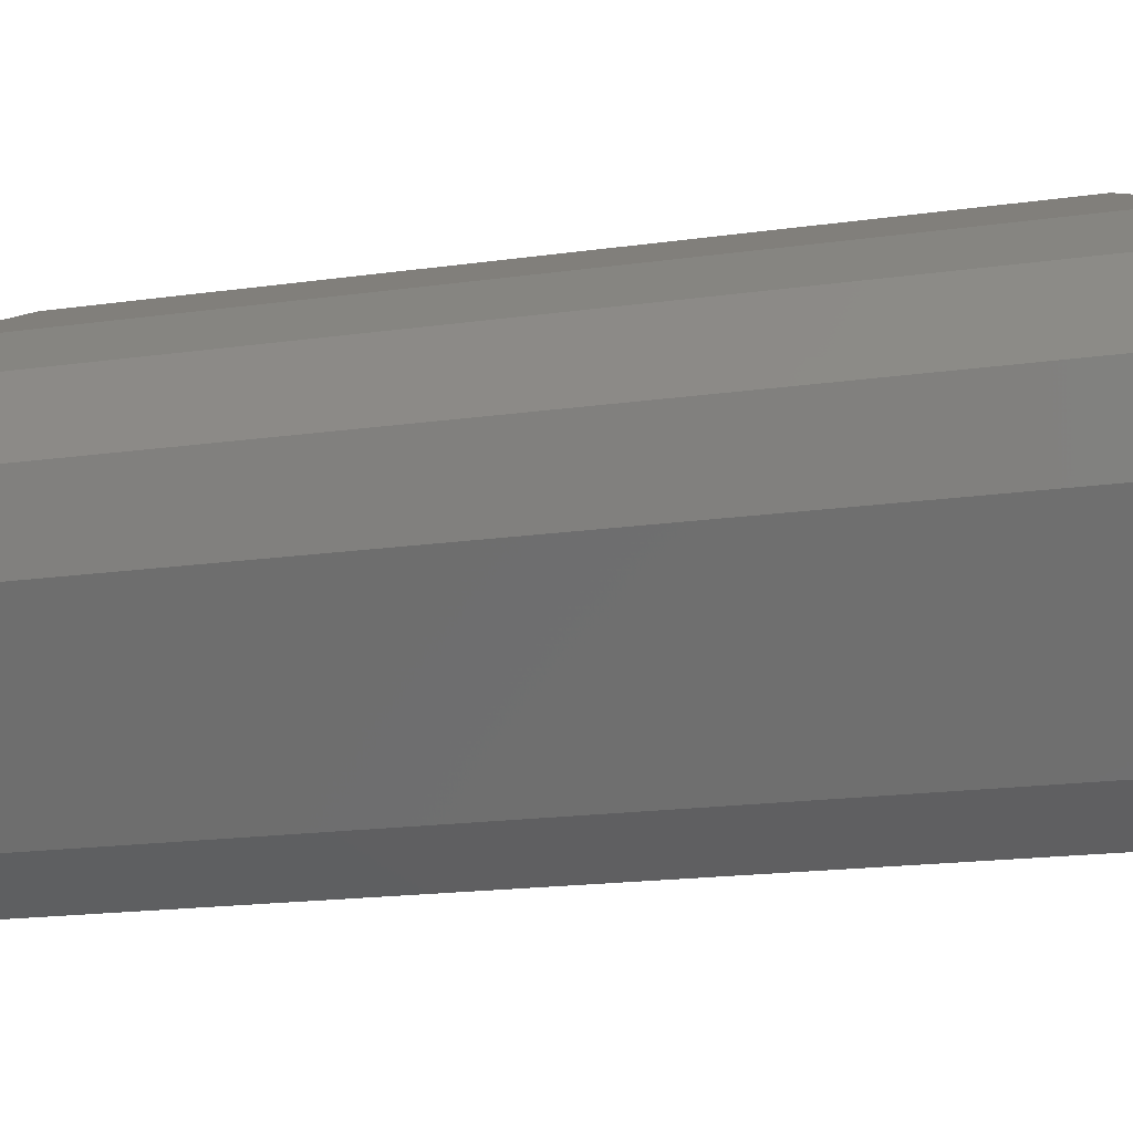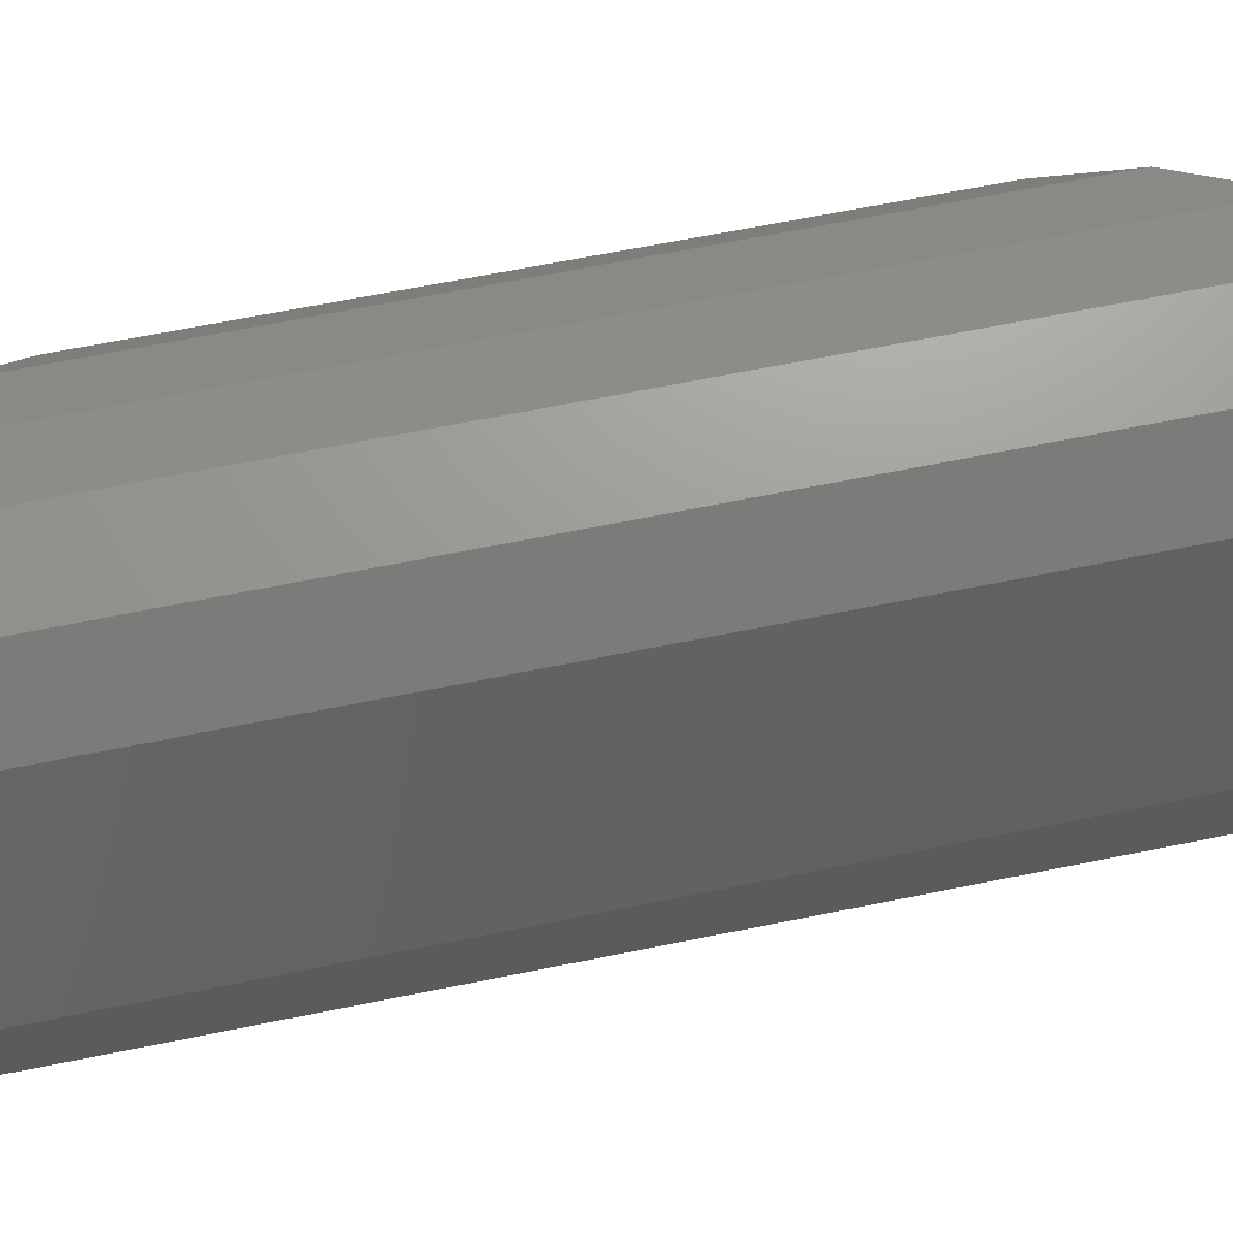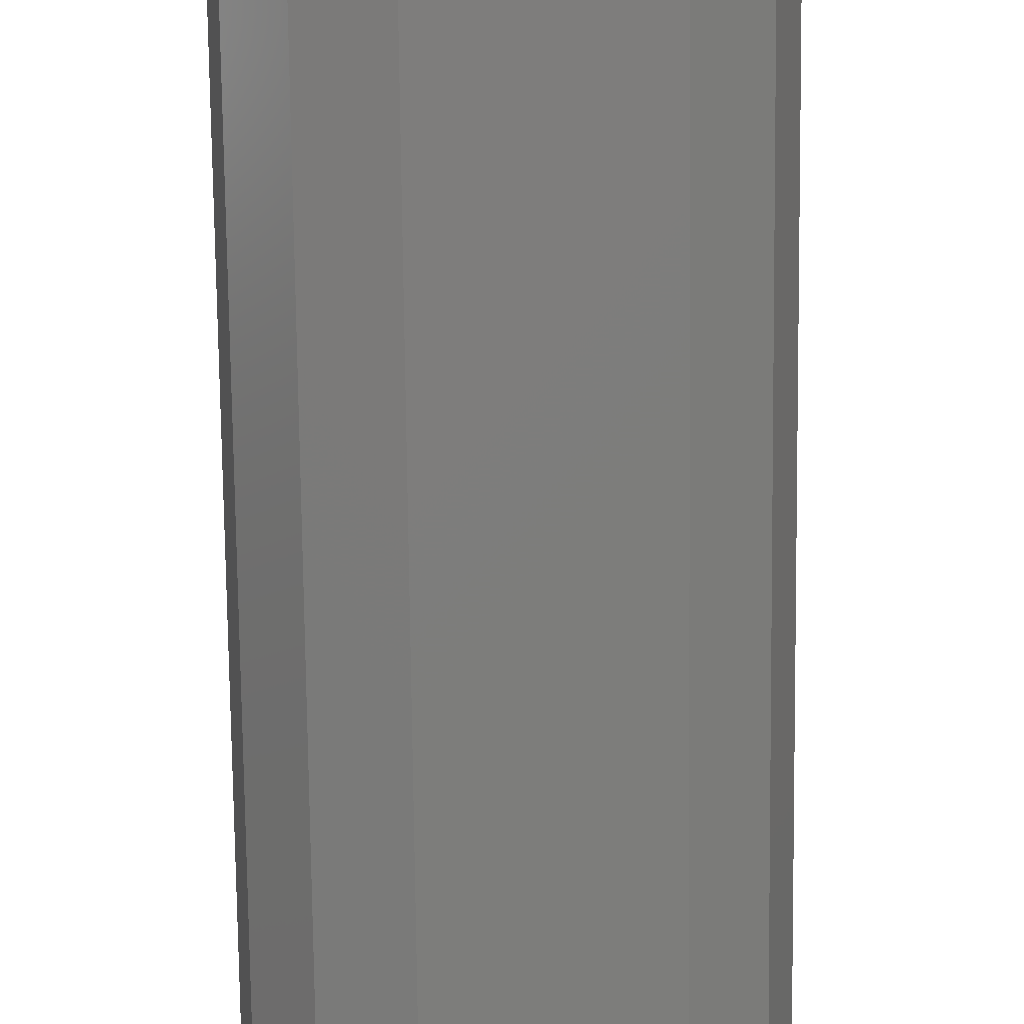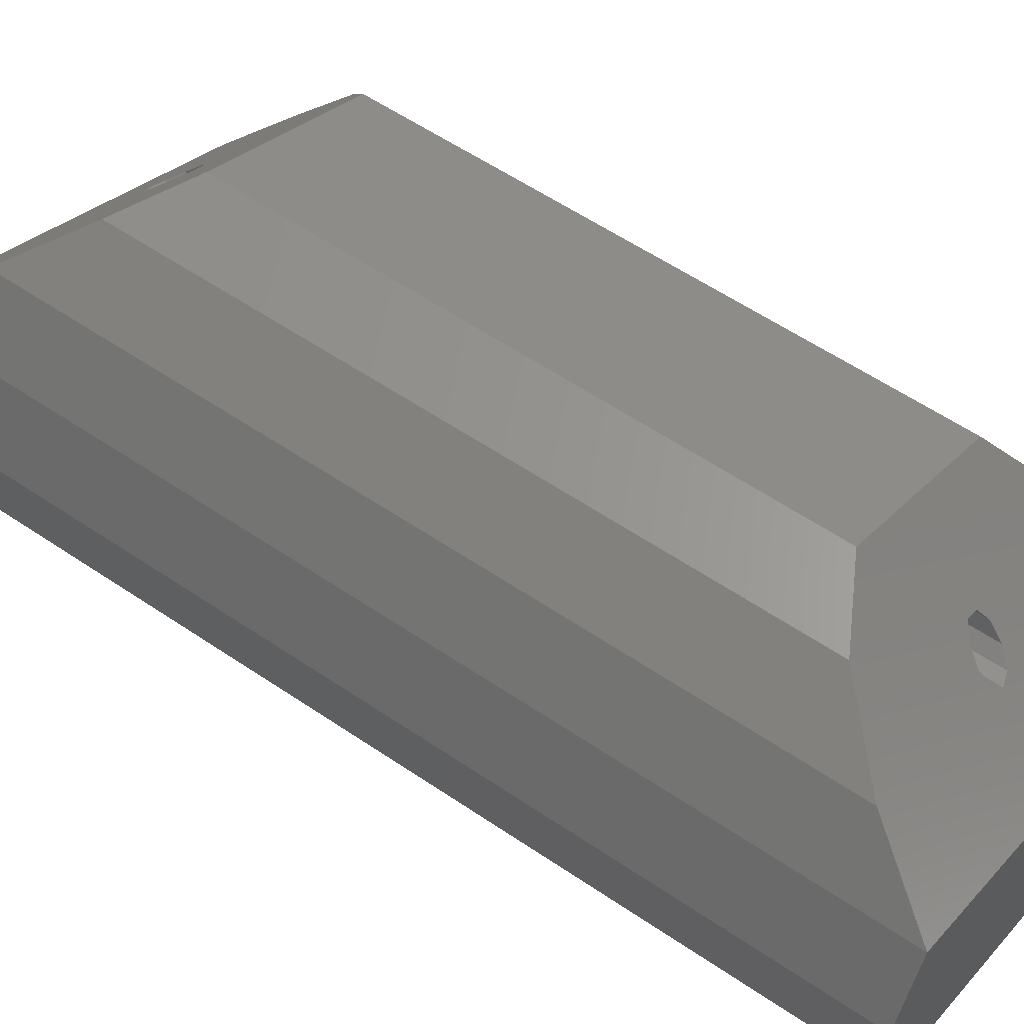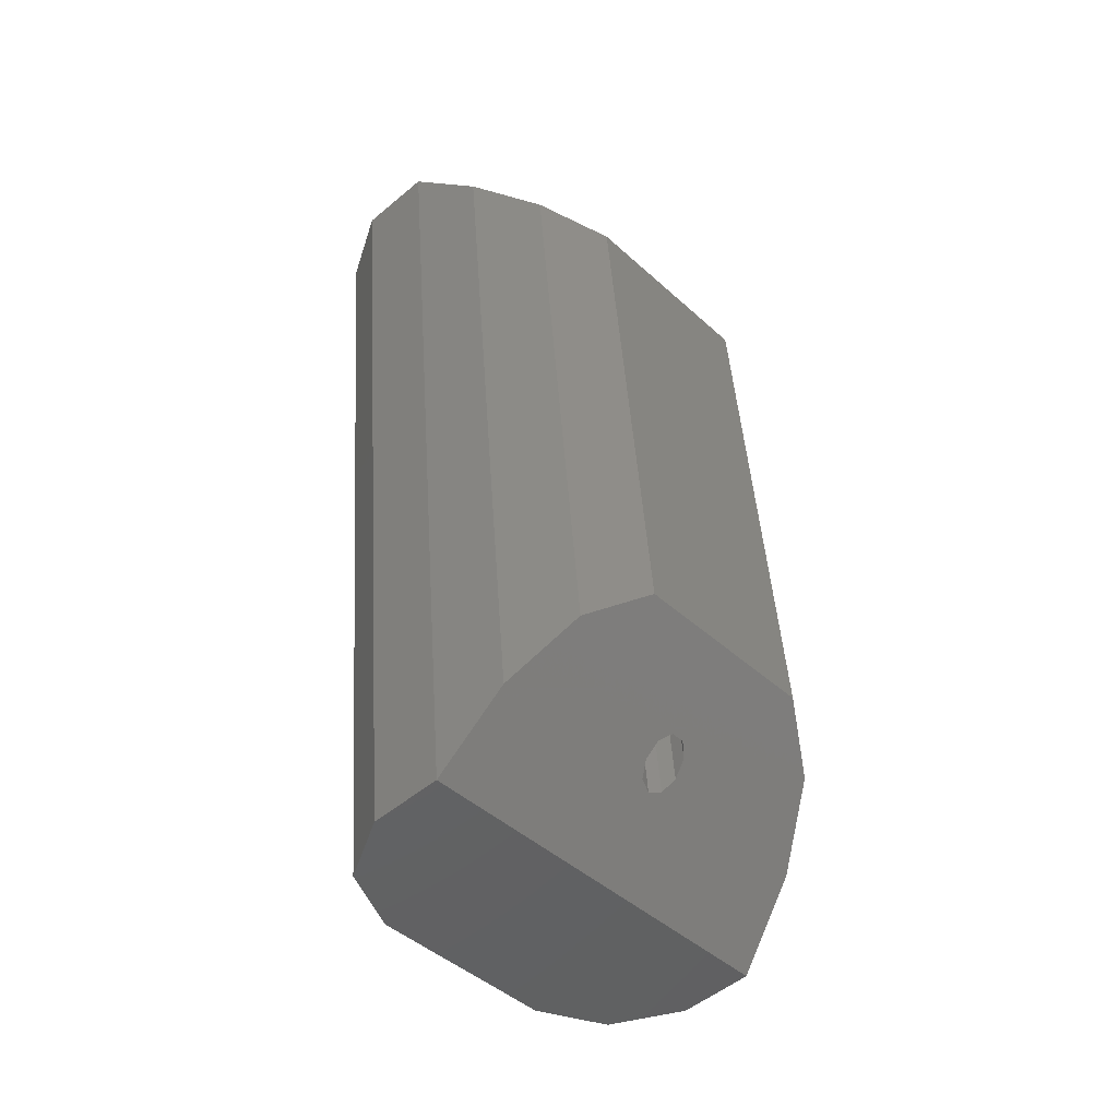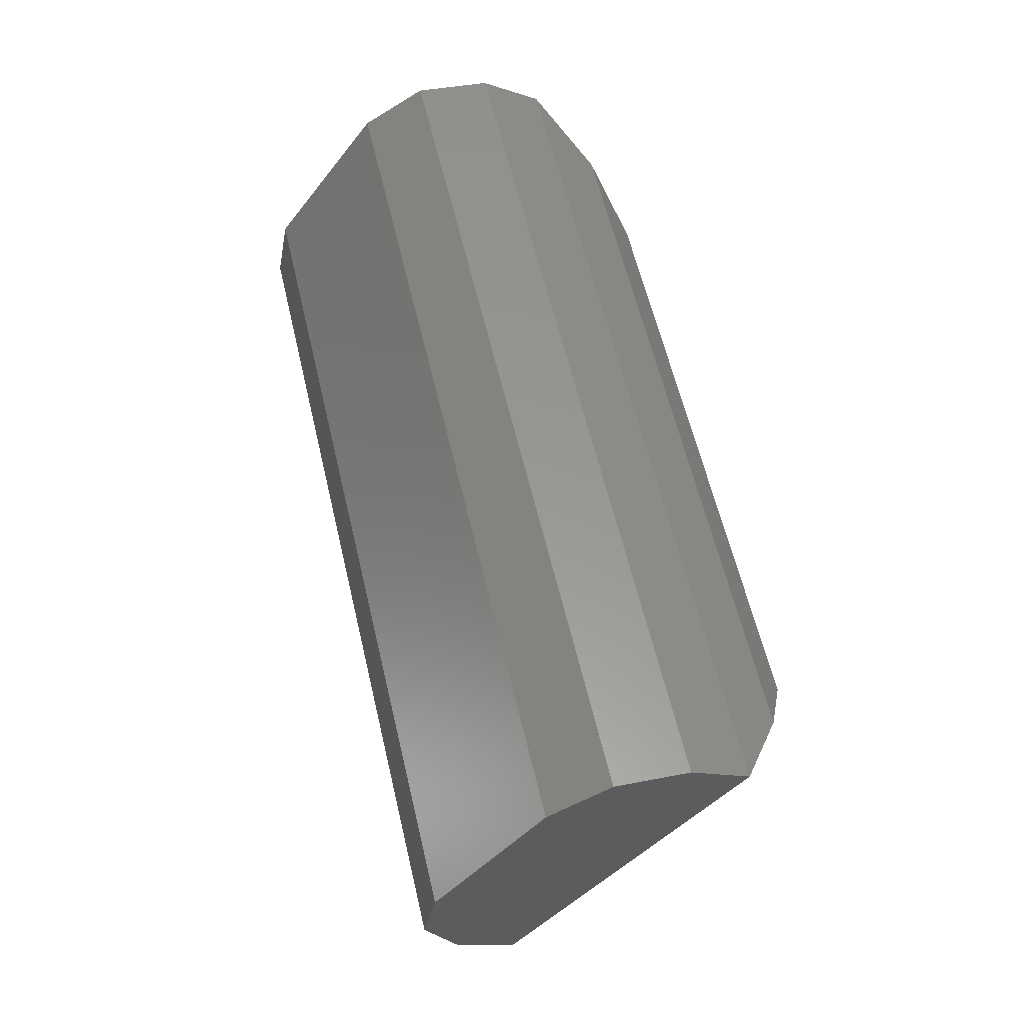
<metadata>
{"format":"stl","ext":"stl","renderer":"f3d","projection":"perspective","resolution":1024,"background":"white","views":[{"elev":-53.9,"azim":94.1,"up":"+Z"},{"elev":-61.3,"azim":-92.1,"up":"+Z"},{"elev":-67.4,"azim":-8.3,"up":"+Z"},{"elev":40.3,"azim":115.3,"up":"+Z"},{"elev":-33.6,"azim":-58.8,"up":"+Y"},{"elev":-31.3,"azim":-135.6,"up":"+Y"}]}
</metadata>
<code>
# stl→obj: 52 verts, 110 faces
v 7.985 147.4 -35.94
v 12.01 147.7 -30.99
v 6.567 147.9 -34.31
v 10.09 147 -36.39
v 12.04 146.8 -35.99
v 15.7 146.3 -35.23
v 17.49 146.3 -33.96
v 18.23 146.5 -31.88
v 17.84 146.9 -29.77
v 6.18 148.4 -32.2
v 11.97 149.9 -29.47
v 11.59 150.1 -29.43
v 6.483 150.7 -30.49
v 11.38 150.5 -29.19
v 7.453 152.7 -28.84
v 11.44 151 -28.86
v 9.088 153.8 -27.58
v 11.74 151.3 -28.58
v 11.04 153.6 -27.17
v 12.14 151.2 -28.5
v 14.7 153.1 -26.41
v 12.45 150.9 -28.65
v 16.39 151.6 -26.98
v 12.53 150.4 -28.95
v 17.44 149.4 -28.21
v 12.34 150 -29.28
v 10.53 173 -38.6
v 15.97 172.7 -35.28
v 11.94 172.5 -40.23
v 14.05 172.1 -40.69
v 16 171.9 -40.28
v 19.66 171.4 -39.52
v 21.45 171.4 -38.25
v 22.19 171.6 -36.17
v 21.8 172 -34.07
v 10.14 173.5 -36.49
v 15.34 171.3 -33.13
v 14.92 171.2 -33.05
v 9.811 171.8 -34.1
v 14.6 170.9 -32.69
v 10.23 170.3 -31.84
v 14.54 170.6 -32.22
v 11.51 169.2 -30.2
v 14.76 170.4 -31.85
v 13.46 168.9 -29.8
v 15.16 170.3 -31.77
v 17.12 168.5 -29.04
v 15.55 170.5 -32.01
v 19.16 169.2 -29.98
v 15.75 170.8 -32.45
v 20.77 170.5 -31.82
v 15.67 171.1 -32.89
f 1 2 3
f 4 2 1
f 5 2 4
f 6 2 5
f 7 2 6
f 8 2 7
f 2 2 8
f 9 2 8
f 3 2 10
f 11 10 2
f 11 12 10
f 12 13 10
f 12 14 13
f 14 15 13
f 14 16 15
f 16 17 15
f 16 18 17
f 18 19 17
f 18 20 19
f 20 21 19
f 20 22 21
f 22 23 21
f 22 24 23
f 24 25 23
f 24 26 25
f 26 9 25
f 26 11 9
f 11 2 9
f 11 11 2
f 27 28 29
f 29 28 30
f 30 28 31
f 31 28 32
f 32 28 33
f 33 28 34
f 34 28 28
f 34 28 35
f 36 28 27
f 28 36 37
f 36 38 37
f 36 39 38
f 39 40 38
f 39 41 40
f 41 42 40
f 41 43 42
f 43 44 42
f 43 45 44
f 45 46 44
f 45 47 46
f 47 48 46
f 47 49 48
f 49 50 48
f 49 51 50
f 51 52 50
f 51 35 52
f 35 37 52
f 35 28 37
f 28 37 37
f 27 1 3
f 27 29 1
f 29 4 1
f 29 30 4
f 30 5 4
f 30 31 5
f 31 6 5
f 31 32 6
f 32 7 6
f 32 33 7
f 33 8 7
f 33 34 8
f 10 13 36
f 13 39 36
f 13 15 39
f 15 41 39
f 15 17 41
f 17 43 41
f 17 19 43
f 19 45 43
f 19 21 45
f 21 47 45
f 21 23 47
f 23 49 47
f 23 25 49
f 25 51 49
f 25 9 51
f 9 35 51
f 36 27 3
f 10 36 3
f 8 34 35
f 8 35 9
f 37 12 11
f 12 37 38
f 38 14 12
f 14 38 40
f 40 16 14
f 16 40 42
f 42 18 16
f 18 42 44
f 44 20 18
f 20 44 46
f 46 22 20
f 22 46 48
f 48 24 22
f 24 48 50
f 50 26 24
f 26 50 52
f 52 11 26
f 11 52 37
f 37 11 11
f 11 37 37

</code>
